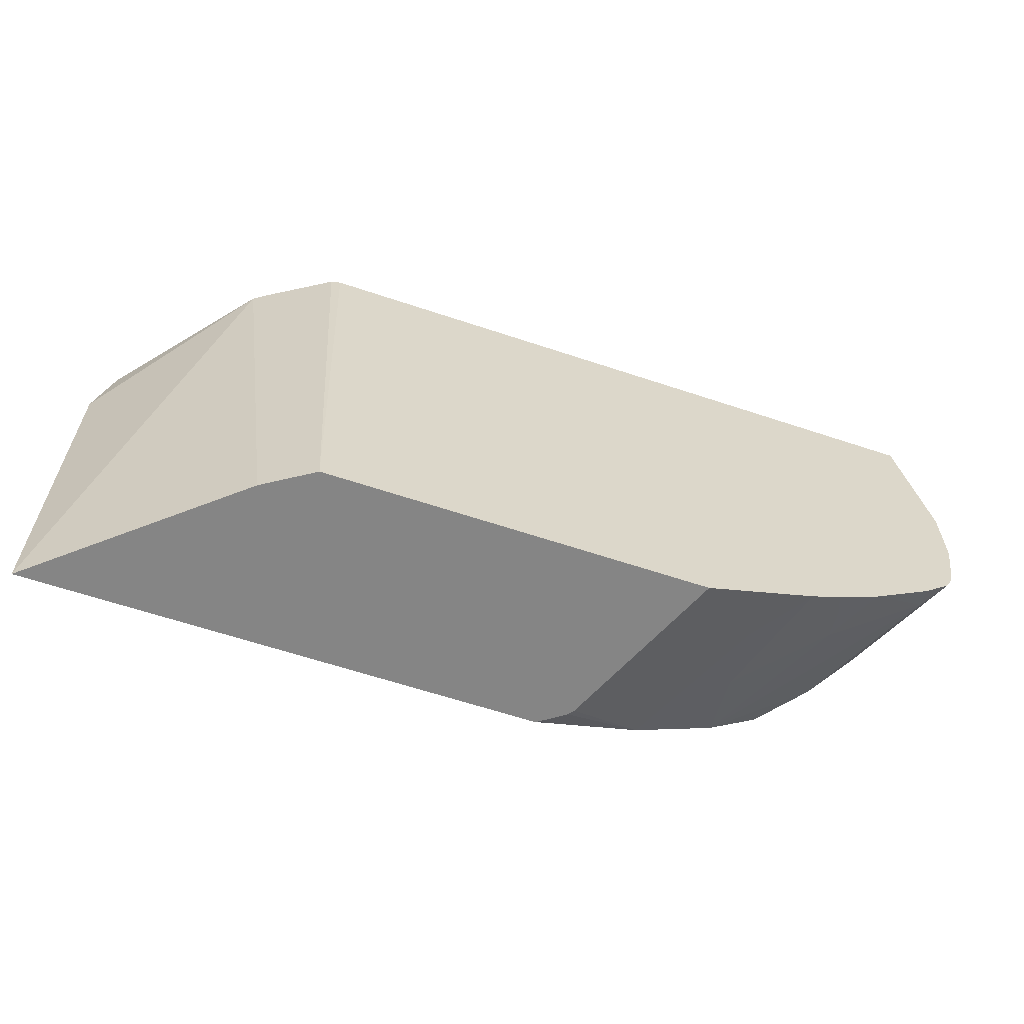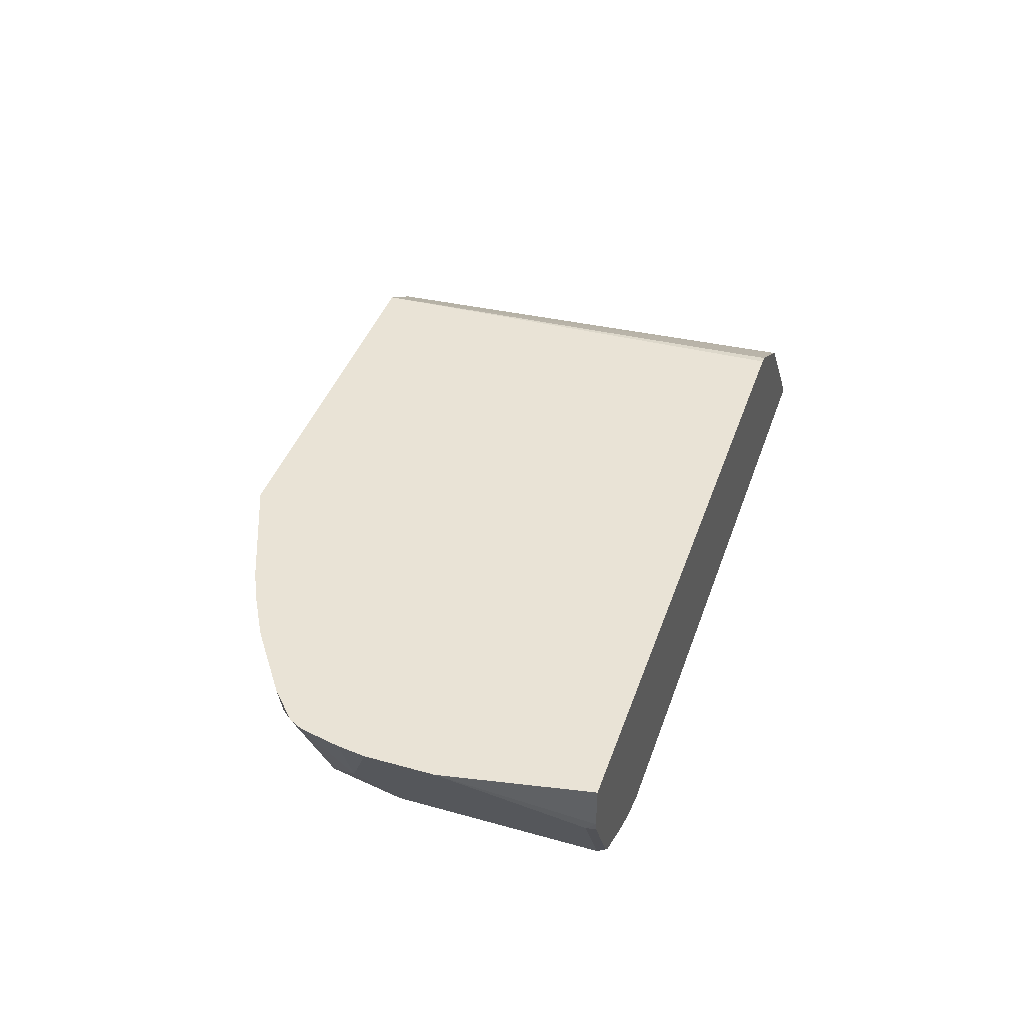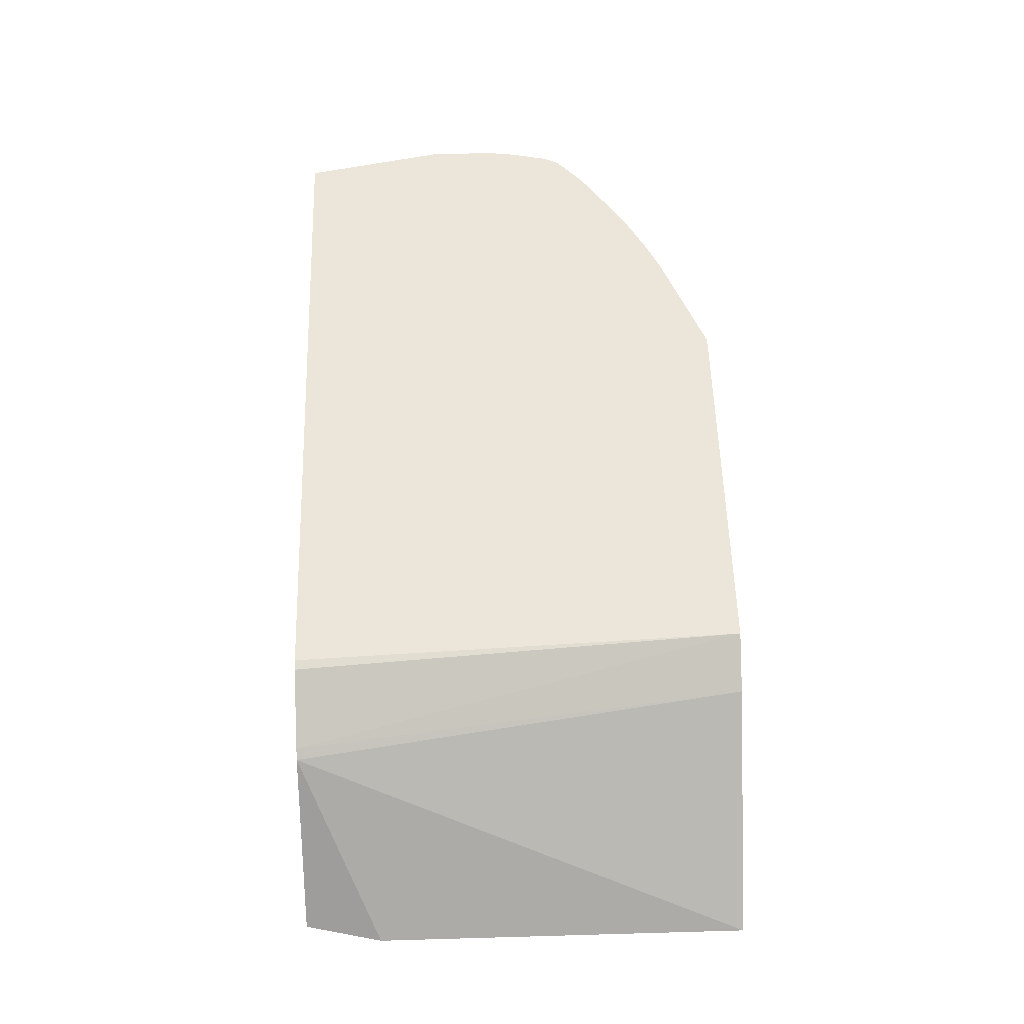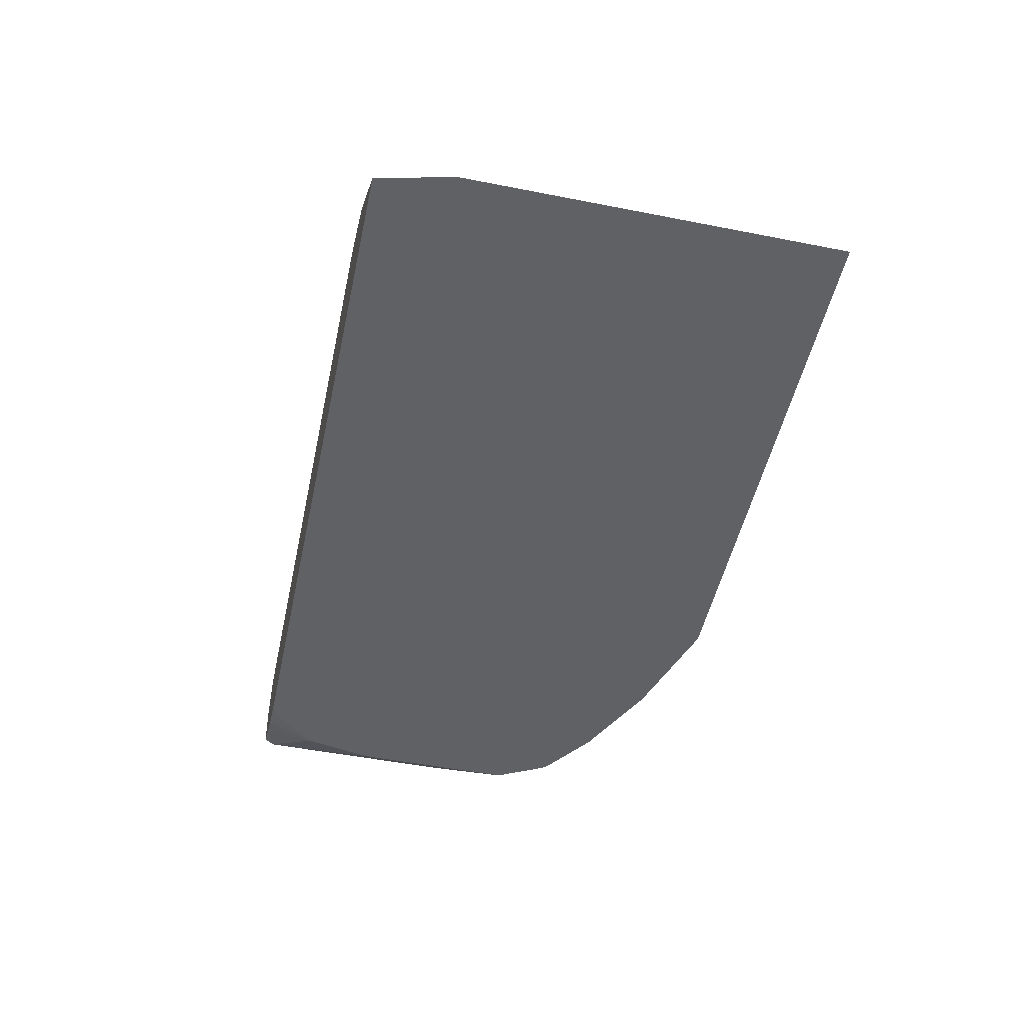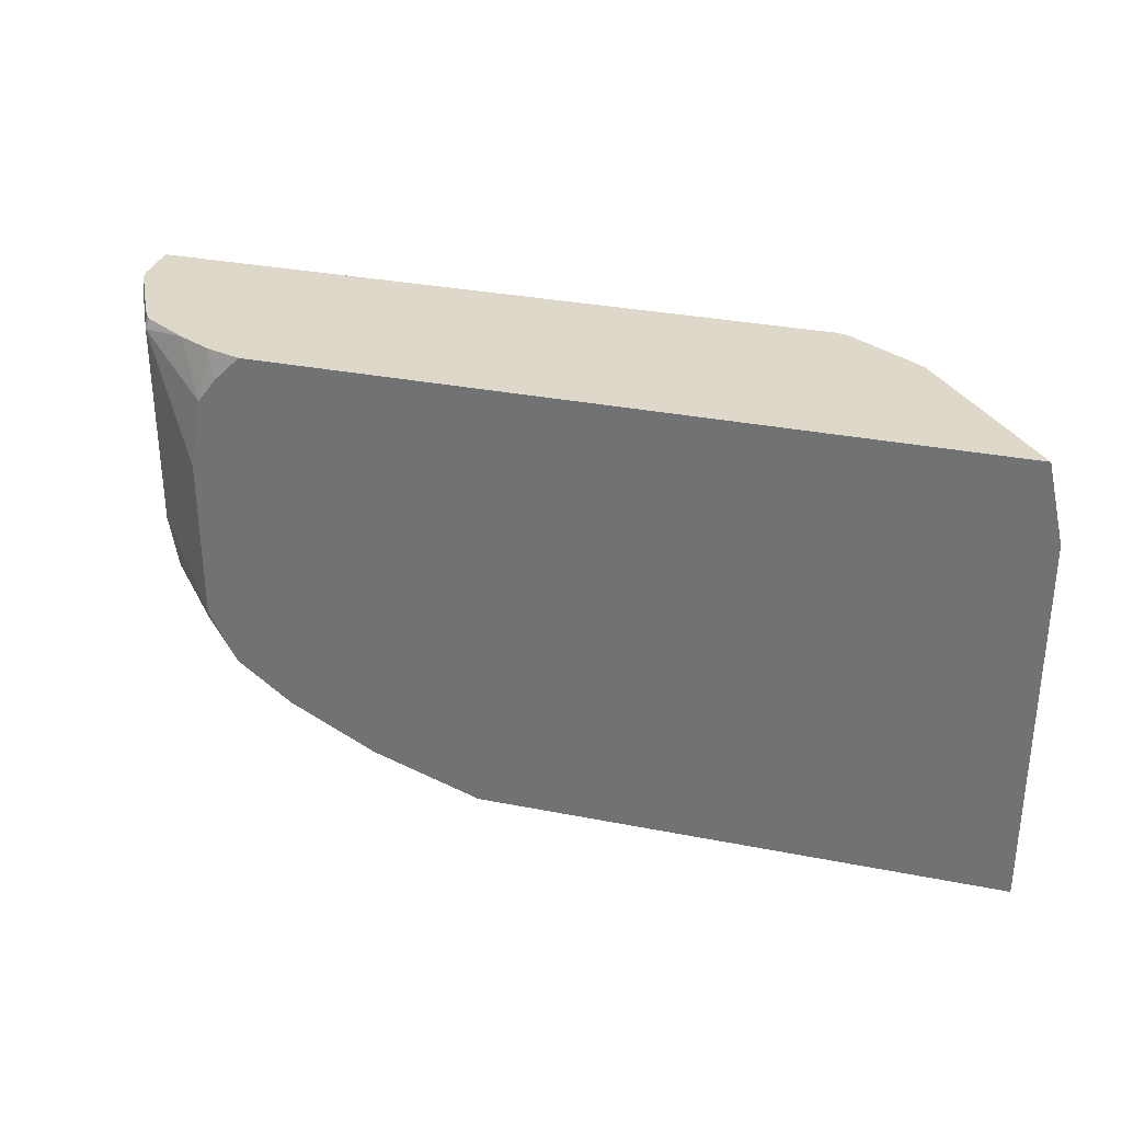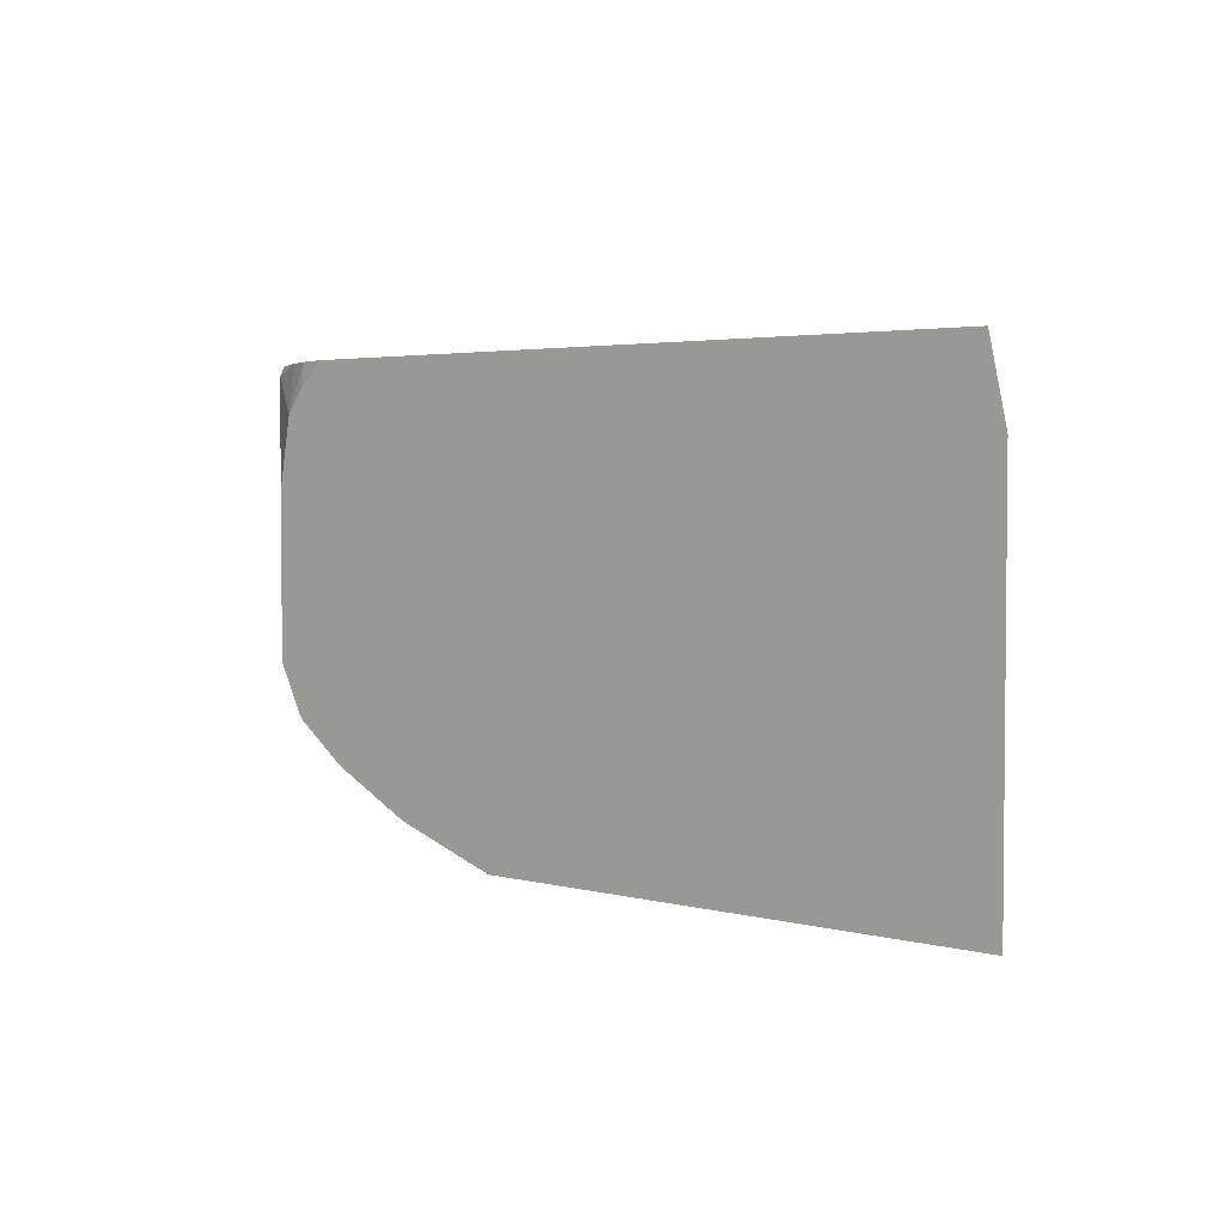
<metadata>
{"format":"obj","ext":"obj","renderer":"f3d","projection":"perspective","resolution":1024,"background":"white","views":[{"elev":-61.8,"azim":-18.8,"up":"+Y"},{"elev":42.0,"azim":108.6,"up":"+Z"},{"elev":57.0,"azim":-91.7,"up":"+Z"},{"elev":-50.0,"azim":-102.2,"up":"+Z"},{"elev":31.6,"azim":-164.4,"up":"+Y"},{"elev":3.3,"azim":-138.7,"up":"+Y"}]}
</metadata>
<code>
v 0.625 0.07425 -0.25
v 0.6389 -9.9e-07 -0.25
v 0.625 0.07425 -0.273
v 0.2827 0.07425 -0.25
v 0.6389 -0.03473 -0.25
v 0.6163 -0.05208 -0.2952
v 0.6018 0.06944 -0.3241
v 0.625 0.06944 -0.2778
v 0.6238 0.07425 -0.2784
v 0.2778 0.07425 -0.251
v 0.2917 -0.1574 -0.25
v 0.6371 -0.04877 -0.25
v 0.6033 -0.06944 -0.3125
v 0.6018 -0.03473 -0.3241
v 0.6329 -0.06944 -0.25
v 0.5714 0.01281 -0.3503
v 0.565 0.04881 -0.3503
v 0.5771 0.07425 -0.3365
v 0.6003 0.07425 -0.3225
v 0.6035 0.07425 -0.3185
v 0.6138 0.07425 -0.2983
v 0.2431 0.07425 -0.2722
v 0.4863 -0.1574 -0.25
v 0.2663 -0.1574 -0.2662
v 0.6294 -0.07634 -0.25
v 0.6163 -0.08679 -0.2604
v 0.5816 -0.08679 -0.3299
v 0.5714 -0.06944 -0.3503
v 0.5556 0.06135 -0.3503
v 0.5604 0.07425 -0.3448
v 0.2383 0.07425 -0.2754
v 0.4488 -0.1574 -0.3375
v 0.5208 -0.1389 -0.2778
v 0.5438 -0.134 -0.25
v 0.1676 -0.1574 -0.3503
v 0.6146 -0.09028 -0.25
v 0.5822 -0.1134 -0.25
v 0.5672 -0.1157 -0.2778
v 0.5304 -0.1167 -0.3503
v 0.5576 -0.09624 -0.3503
v 0.5618 -0.08865 -0.3503
v 0.5426 0.07425 -0.3503
v 0.1765 0.07425 -0.3503
v 0.1676 0.03471 -0.3503
v 0.4479 -0.1574 -0.3387
v 0.4874 -0.1389 -0.3503
v 0.5252 -0.1302 -0.3125
v 0.5594 -0.1263 -0.25
v 0.4323 -0.1574 -0.3503
v 0.5773 -0.1163 -0.25
v 0.5642 -0.1215 -0.2604
v 0.4464 -0.1574 -0.3406
v 0.4354 -0.1574 -0.3484
v 0.4329 -0.1574 -0.3501
f 23 33 34
f 16 43 42
f 16 42 29
f 16 29 17
f 23 32 33
f 17 30 18
f 22 31 24
f 24 31 35
f 16 44 43
f 17 29 30
f 16 35 44
f 13 26 27
f 16 46 49
f 16 39 46
f 16 40 39
f 16 41 40
f 16 28 41
f 13 28 14
f 13 27 28
f 13 25 26
f 13 15 25
f 25 36 26
f 11 32 23
f 16 49 35
f 26 36 37
f 45 52 46
f 26 38 39
f 11 45 32
f 48 51 50
f 47 51 48
f 46 54 49
f 46 53 54
f 46 52 53
f 39 47 46
f 38 47 39
f 38 51 47
f 38 50 51
f 37 50 38
f 34 47 48
f 33 47 34
f 33 46 47
f 32 46 33
f 32 45 46
f 31 44 35
f 31 43 44
f 29 42 30
f 27 41 28
f 27 40 41
f 27 39 40
f 26 39 27
f 26 37 38
f 11 52 45
f 2 7 8
f 11 54 53
f 1 15 12
f 1 25 15
f 1 36 25
f 1 37 36
f 1 50 37
f 1 48 50
f 1 34 48
f 1 23 34
f 1 11 23
f 1 4 11
f 1 10 4
f 1 22 10
f 1 31 22
f 1 43 31
f 11 53 52
f 1 30 42
f 1 18 30
f 1 19 18
f 1 20 19
f 1 21 20
f 1 9 21
f 1 3 9
f 1 2 3
f 1 12 5
f 1 5 2
f 1 42 43
f 2 6 7
f 2 5 6
f 11 49 54
f 11 35 49
f 11 24 35
f 11 22 24
f 8 21 9
f 7 21 8
f 7 20 21
f 7 19 20
f 7 18 19
f 7 17 18
f 10 22 11
f 7 28 16
f 7 16 17
f 2 8 3
f 3 8 9
f 5 12 6
f 4 10 11
f 6 14 7
f 6 12 15
f 6 15 13
f 7 14 28
f 6 13 14

</code>
